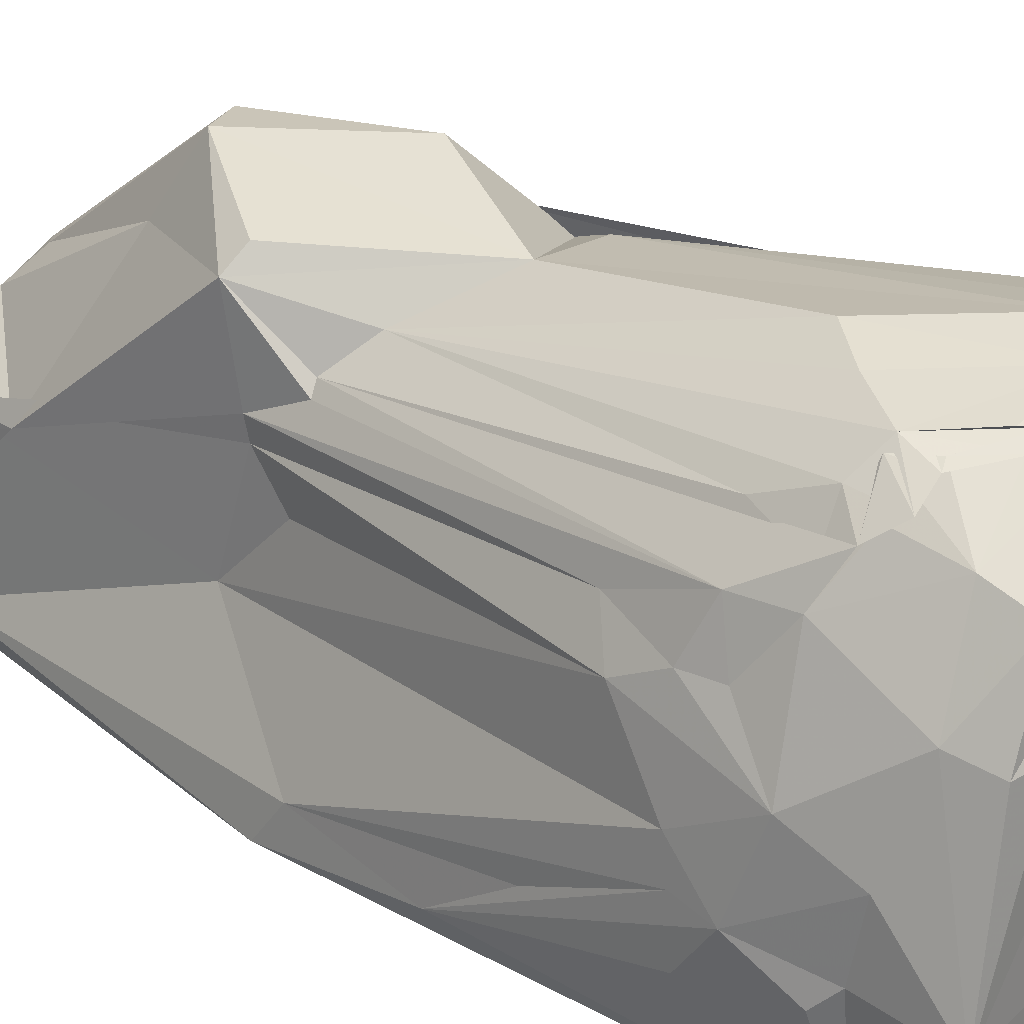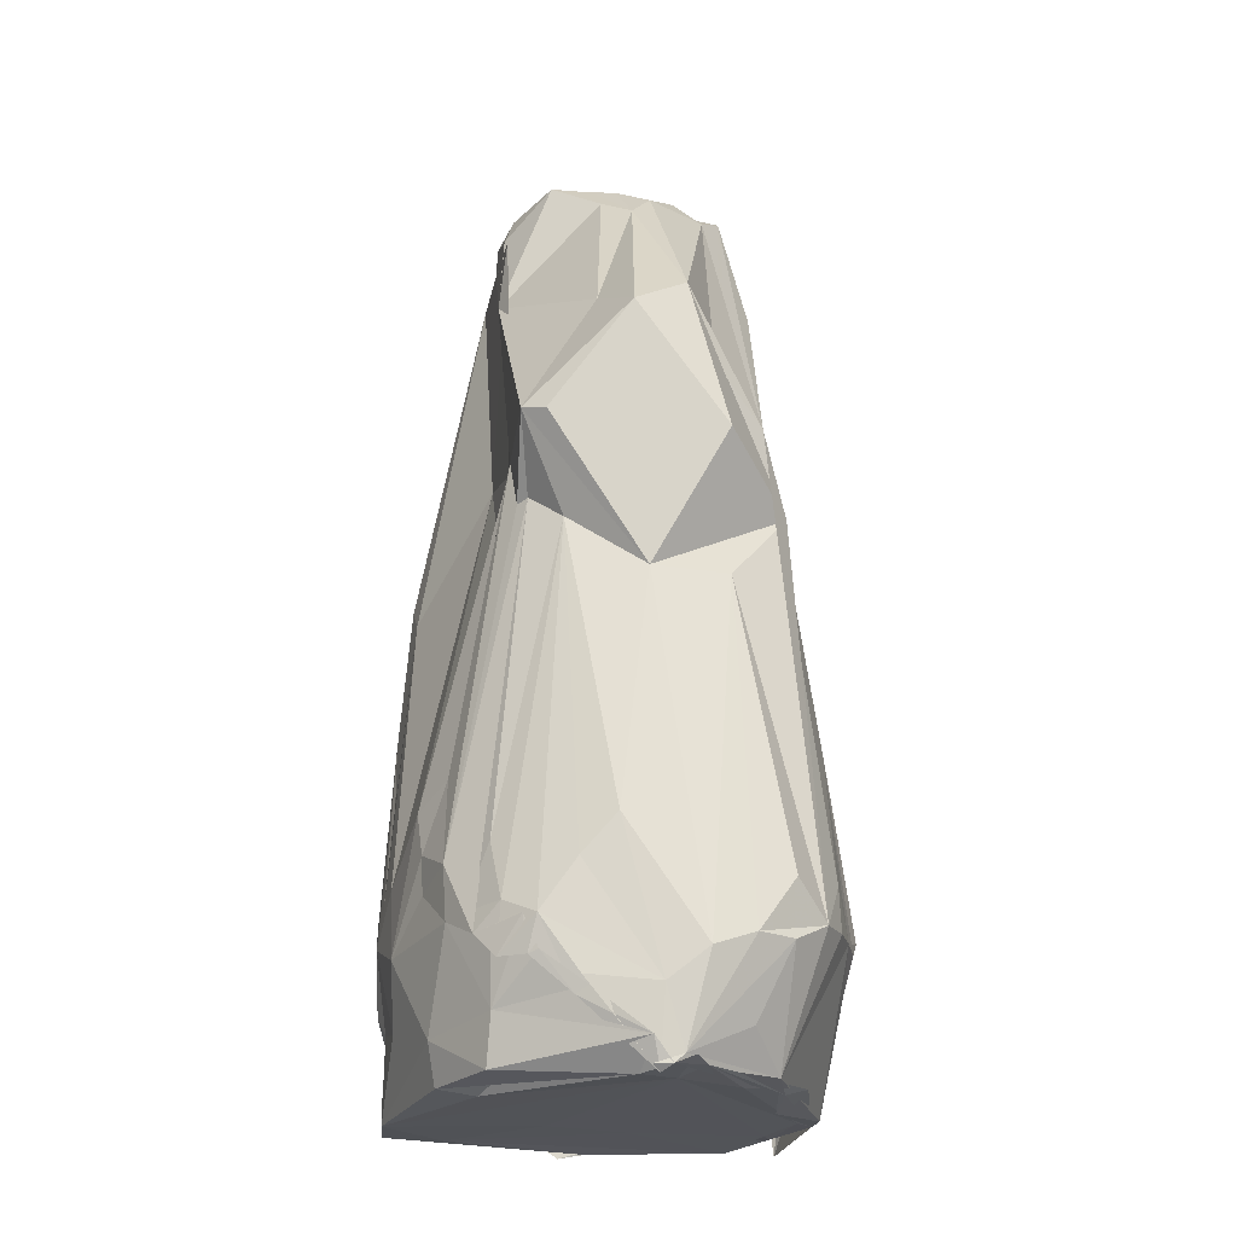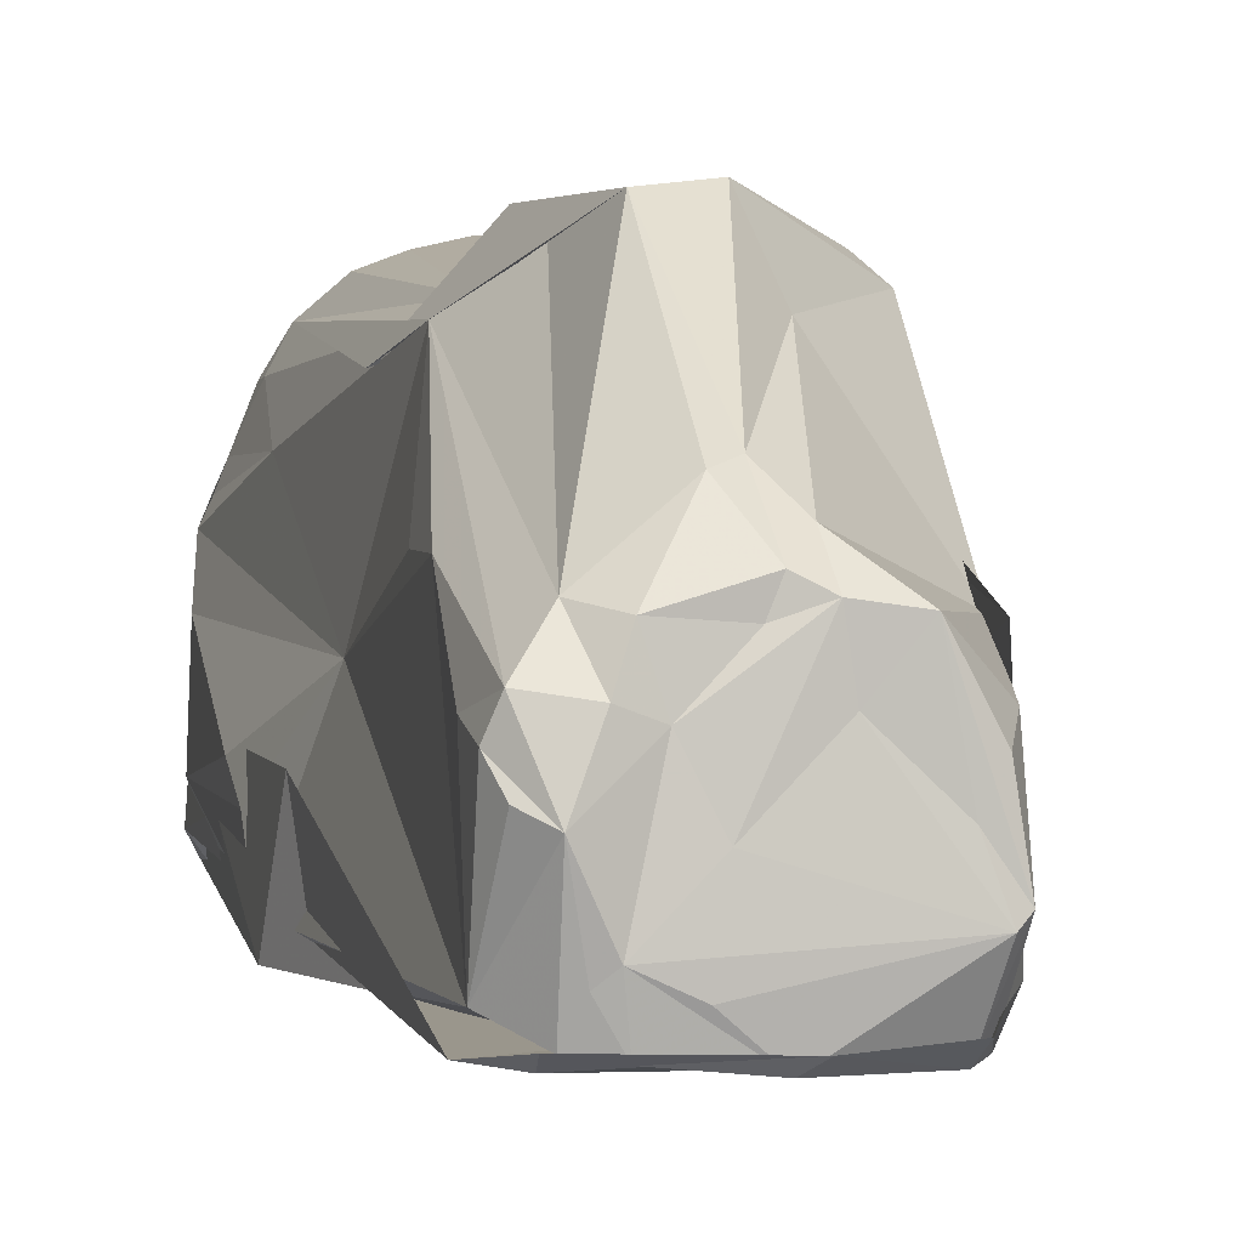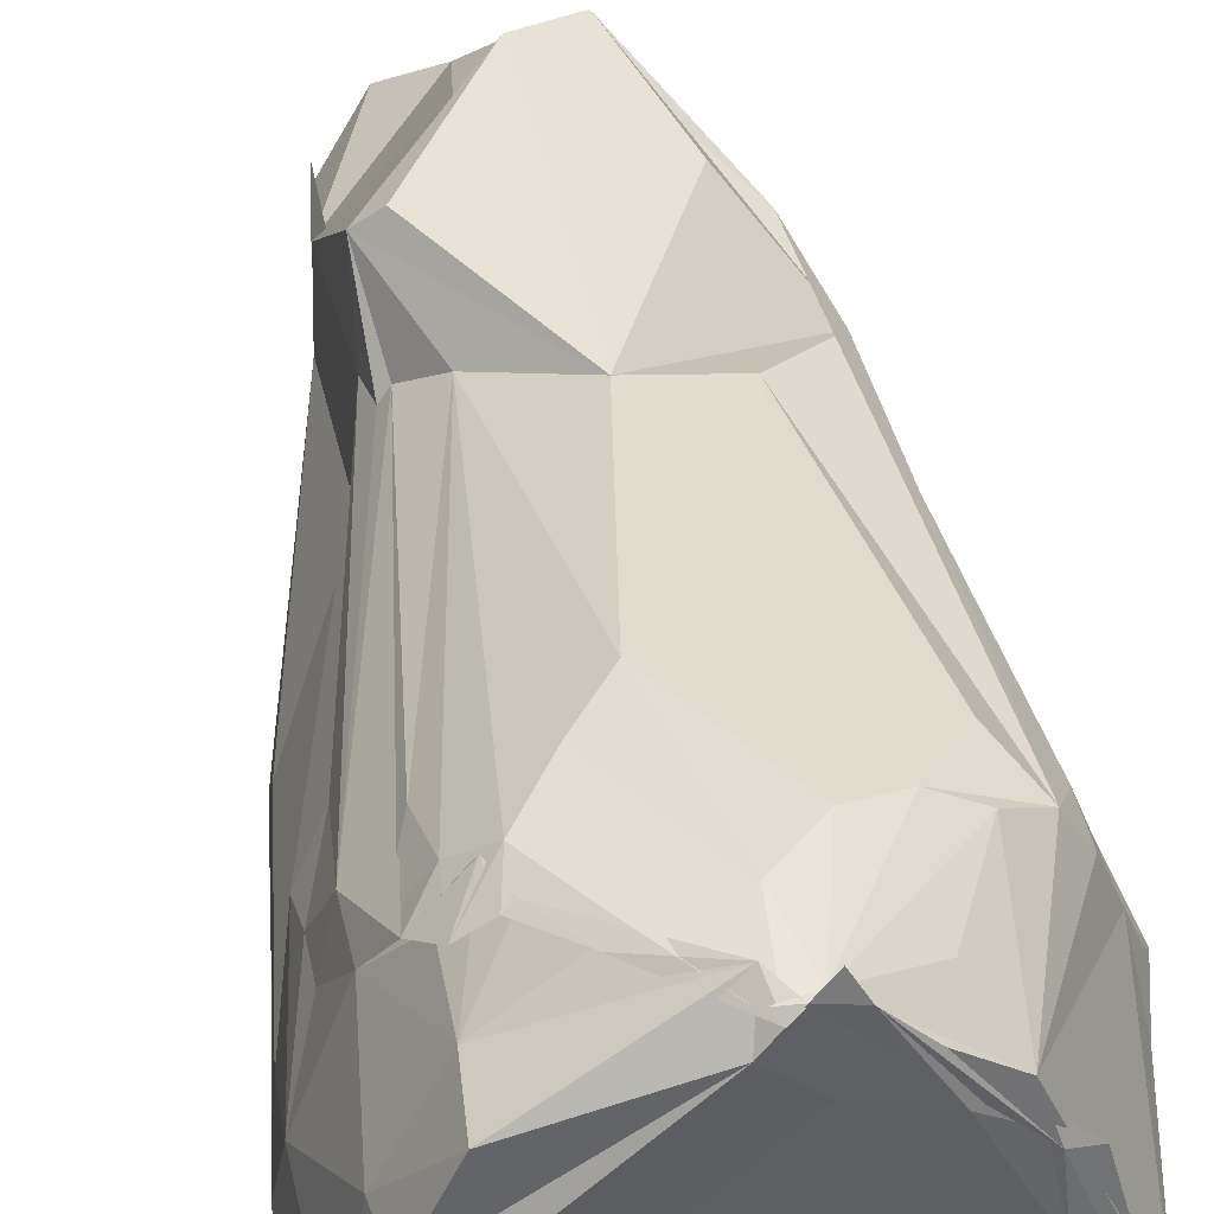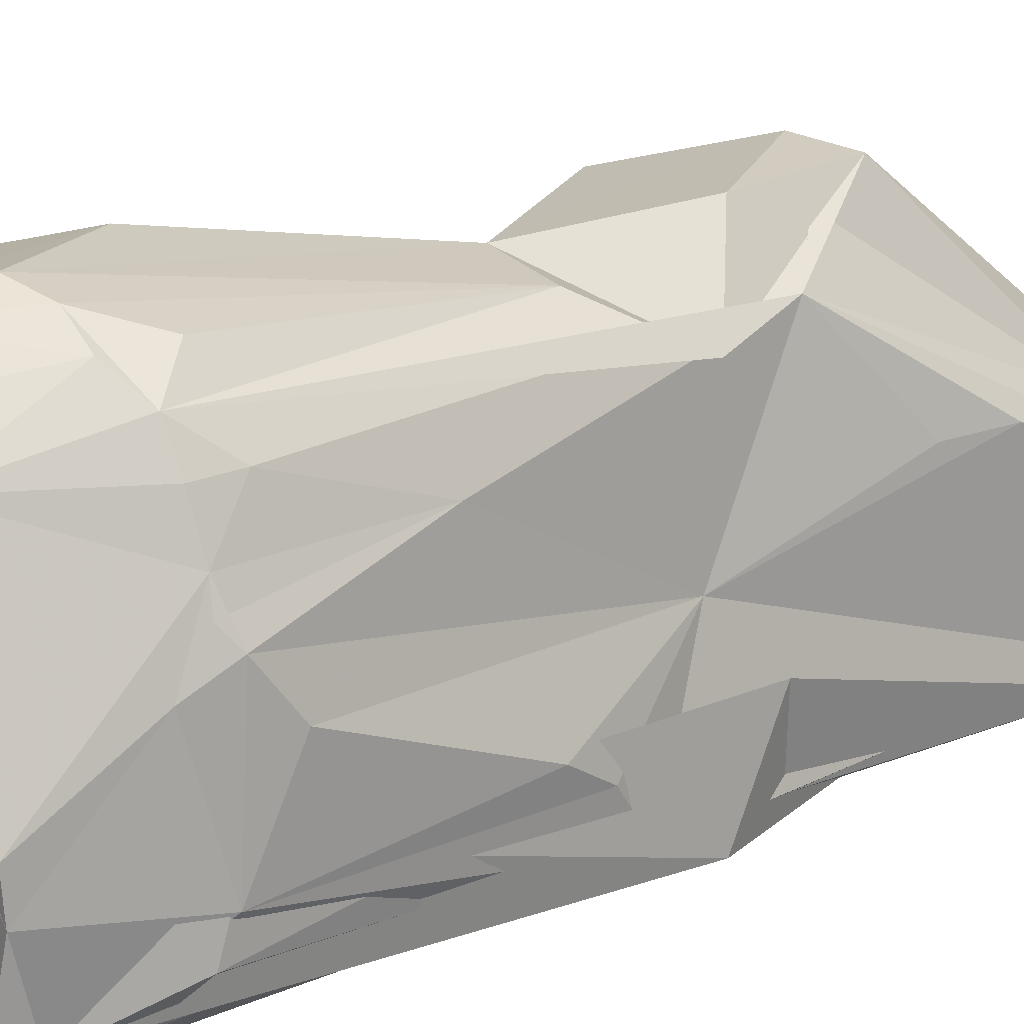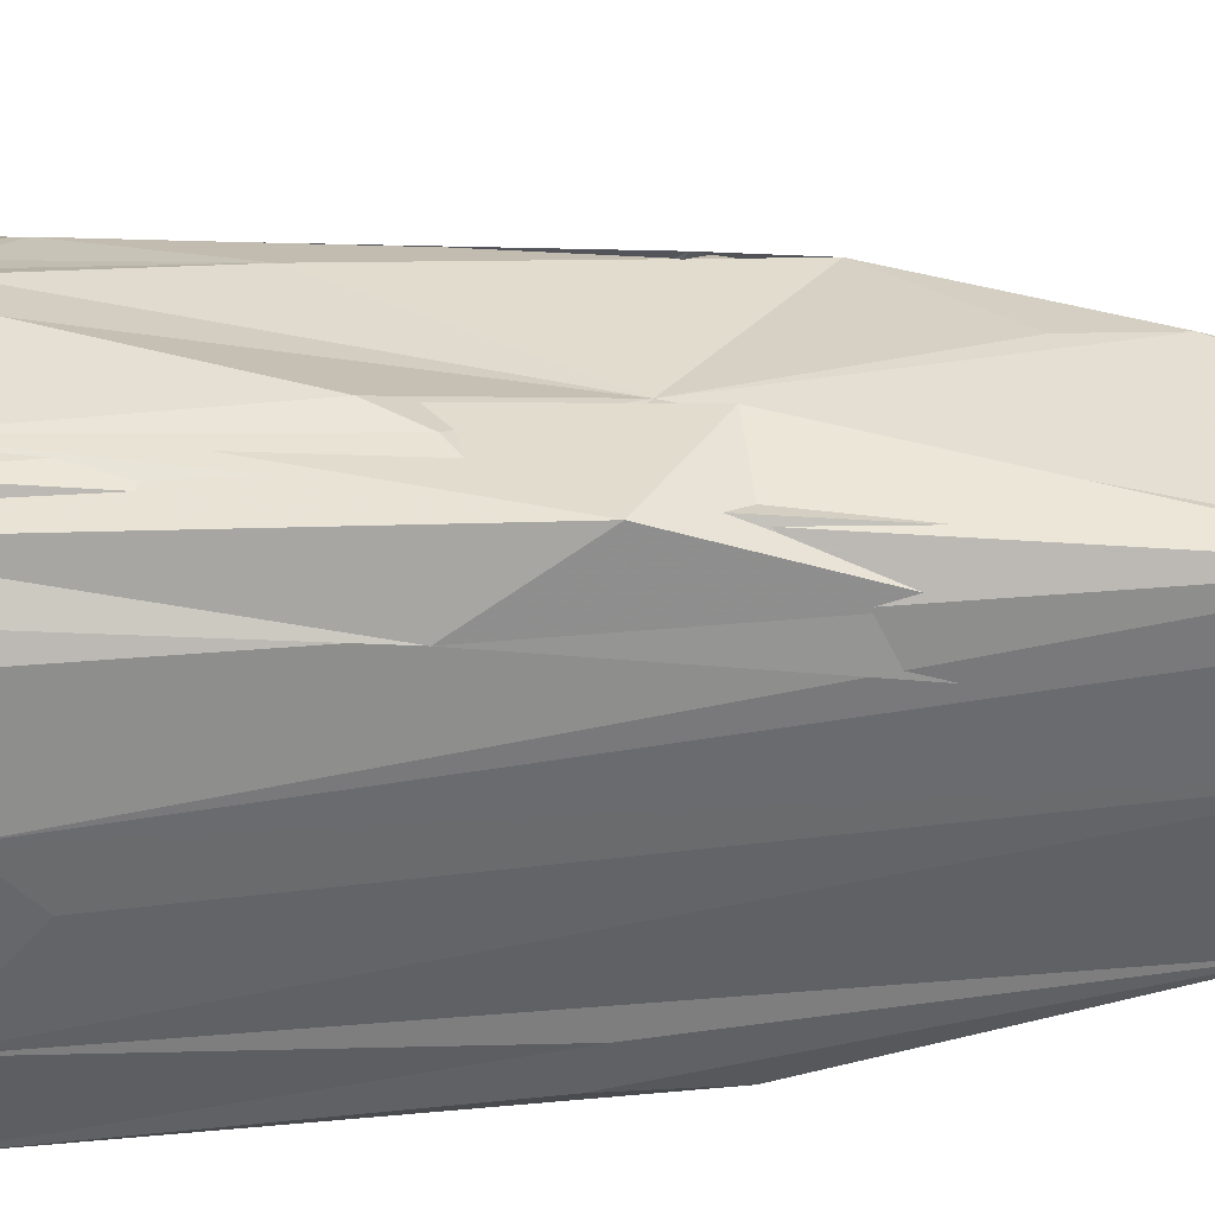
<metadata>
{"format":"obj","ext":"obj","renderer":"f3d","projection":"perspective","resolution":1024,"background":"white","views":[{"elev":27.8,"azim":-51.1,"up":"+Z"},{"elev":-21.6,"azim":-9.3,"up":"+Y"},{"elev":0.3,"azim":172.4,"up":"+Z"},{"elev":44.2,"azim":-9.1,"up":"+Z"},{"elev":20.4,"azim":54.2,"up":"+Z"},{"elev":-51.5,"azim":95.4,"up":"+Z"}]}
</metadata>
<code>
v -1.295 3.438 0.07618
v -1.21 4.27 0.06225
v -1.229 4.373 -0.8744
v -1.224 1.294 0.8285
v -1.234 1.451 1.753
v -1.218 1.247 0.6222
v -1.176 0.7378 1.079
v -1.808 -2.941 1.253
v -1.756 -2.032 0.9199
v -1.964 -2.728 0.7367
v -0.7498 4.945 0.09399
v -0.2685 4.574 0.4861
v -0.926 4.905 -0.8421
v -0.4005 4.891 -0.3435
v -0.3222 4.914 0.1525
v 0.1627 4.932 -0.9292
v -0.4626 2.836 1.518
v -0.01644 -0.1531 1.902
v -0.7778 0.4567 1.511
v 0.7806 -0.1588 1.81
v 0.4128 -3.874 2.457
v 1.438 0.6324 1.362
v 0.3303 2.746 2.131
v 1.179 1.494 1.566
v -1.35 -3.413 1.899
v -1.062 -3.574 2.158
v 0.8453 -3.716 2.348
v 1.251 -3.158 2.165
v 0.208 -4.774 2.265
v 1.894 -5.001 -1.817
v 2.026 -3.086 -1.603
v 2.254 -3.488 -0.9597
v 1.442 -0.7152 -2.01
v 2.124 -4.712 -1.548
v 1.195 -4.831 1.538
v 1.993 -3.475 1.031
v 2.012 -4.88 -0.3538
v 0.593 3.478 -1.935
v 1.31 2.026 -1.845
v 1.274 4.479 -1.65
v 0.7832 4.904 -1.548
v 0.5917 4.853 -1.876
v 0.6431 4.949 -1.433
v 0.104 -4.866 2.288
v 0.02149 -4.18 2.354
v -1.182 4.895 -1.213
v -1.086 0.7633 1.197
v -1.569 -3.675 1.68
v -1.202 4.499 -0.3332
v 0.8861 4.635 0.1553
v 1.149 4.877 -0.2358
v 0.01214 4.332 0.7952
v -1.012 1.375 1.957
v 0.7336 1.208 2.187
v -1.432 -2.816 1.665
v 2.221 -3.434 -0.6188
v 2.259 -3.665 -1.294
v 1.872 0.8927 -0.7403
v 1.424 -4.936 0.3338
v 1.589 -3.523 1.875
v 1.787 -3.063 1.509
v 1.358 4.497 -1.879
v 0.9146 4.796 -1.83
v 1.982 -0.2732 -1.575
v 2.041 -0.6337 -1.024
v 1.539 0.4295 -0.1706
v -0.07798 -4.633 2.338
v -0.1435 -4.912 1.989
v -0.3754 -2.692 2.367
v -1.377 -3.914 1.862
v -1.128 -3.919 2.036
v -0.6835 -4.112 2.215
v -1.776 -3.479 1.269
v -2.18 -3.592 0.1993
v -1.865 -4.453 0.8146
v -1.392 -4.337 1.663
v -1.394 -4.919 0.7156
v 0.2627 -4.864 1.584
v 0.2702 -4.818 2.456
v 1.584 -4.447 -2.232
v 1.448 -4.934 -2.089
v 2.036 -4.863 -0.7647
v -2.144 -4.946 -0.9057
v -2.234 -2.959 -1.136
v -2.033 -4.124 -1.884
v -2.268 -3.305 -0.6556
v -2.176 -2.828 -0.2156
v -2.217 -2.908 -0.5803
v -1.085 4.863 -0.5227
v 0.9121 5.075 -0.8548
v 1.252 4.801 -0.4957
v 0.6307 2.013 1.934
v -0.2075 2.486 2.213
v -0.08447 4.858 0.2772
v -1.647 -3.449 1.499
v 1.989 0.3107 -1.81
v 1.349 -4.887 1.045
v 1.588 -4.815 0.9487
v 0.8765 -4.466 2.001
v 1.806 -3.507 1.508
v 1.01 4.967 -1.806
v -0.2692 5.004 -1.829
v 1.387 -3.325 -1.852
v 0.4198 -3.302 -2.086
v -0.1168 -2.896 -2.093
v 0.07248 4.38 -1.951
v 1 4.75 -1.915
v 0.7863 4.736 -1.903
v -0.124 4.859 -1.941
v 0.2533 4.934 -1.611
v -0.9461 4.643 -1.938
v 2.109 -3.795 0.3425
v 2.187 -3.363 0.5775
v 1.329 3.365 0.3563
v 1.813 -1.63 1.003
v 2.109 -1.069 -0.7392
v -0.007063 -4.941 2.229
v -0.7135 -3.081 2.259
v -1.178 -3.563 2.069
v -1.035 -3.884 2.093
v -1.948 -3.11 0.7503
v -1.409 -4.83 1.522
v 0.4099 -4.858 2.209
v 1.807 -4.856 -1.665
v 0.8773 -4.903 1.435
v -1.472 -4.922 -1.827
v 0.2588 -4.912 -1.091
v -2.067 -4.886 -1.963
v -2.141 -4.109 -0.7805
v -2.115 -4.226 -0.1079
v -1.781 -4.866 0.7169
v -0.5792 -4.914 -0.8179
v -1.999 -2.265 0.5099
v -1.284 0.8572 0.225
v -1.09 4.943 -1.311
v -1.267 4.294 -1.578
v 0.7048 4.99 -0.3014
v 1.136 4.946 -0.7382
v 0.2171 4.525 0.7171
v 1.228 -3.72 2.138
v 0.04583 4.633 -1.926
v 1.371 2.571 0.3866
v 1.305 4.348 -0.3628
v 2.1 -3.524 0.7787
v 2.235 -2.985 0.05745
v -0.6089 -4.199 2.181
v -0.08979 -4.881 2.317
v -0.7219 -4.271 2.107
v -1.421 -3.733 1.783
v 1.787 -4.796 -1.782
v 1.814 -4.885 -0.4573
v 0.04252 -4.95 -2.323
v -0.5312 -4.793 -2.414
v -1.059 -3.835 -2.105
v -1.372 -0.07811 -2.035
v -2.213 -3.9 -0.9929
v -1.236 -4.798 1.032
v -1.077 4.503 -1.883
v -0.8796 4.338 -1.909
v 0.578 4.896 0.07463
v 0.008852 4.842 0.03619
v 1.635 -4.912 -1.085
v 0.1459 -4.92 -2.379
v -0.2404 -4.99 -2.391
v 0.2728 -4.188 -2.275
v -2.093 -4.577 -1.871
v -1.3 -4.553 -2.24
v -1.183 4.632 -1.268
v -2.078 -0.9029 -1.641
v -1.945 0.686 -1.855
v -2.11 -1.707 -1.114
v -1.254 1.563 -0.494
v -0.9989 4.887 -1.773
v -1.769 -0.2686 -2.006
v -1.202 3.806 -1.894
v -0.7785 4.181 -1.925
v 0.4256 4.899 -0.4033
v 1.609 -4.869 -1.602
v -1.929 0.391 -1.448
v -1.026 5.033 -1.617
f 2 1 3
f 1 4 5
f 1 2 4
f 2 6 4
f 4 7 5
f 8 7 4
f 9 8 4
f 8 9 10
f 6 9 4
f 11 1 12
f 13 11 14
f 15 11 12
f 11 15 14
f 14 15 16
f 17 1 5
f 1 17 12
f 19 18 5
f 20 18 21
f 23 22 24
f 22 18 20
f 19 25 26
f 27 20 21
f 27 28 20
f 29 27 21
f 30 31 32
f 33 30 34
f 31 30 33
f 36 35 37
f 38 33 39
f 33 38 40
f 41 42 43
f 44 35 29
f 45 29 21
f 13 46 11
f 47 19 5
f 7 47 5
f 47 8 48
f 47 7 8
f 1 49 3
f 11 49 1
f 49 46 3
f 51 50 24
f 17 52 12
f 52 15 12
f 18 53 5
f 54 22 23
f 22 54 18
f 55 25 19
f 47 55 19
f 57 56 34
f 58 56 57
f 35 59 37
f 27 60 28
f 28 60 20
f 60 22 20
f 22 60 24
f 60 61 24
f 62 38 39
f 58 62 39
f 62 58 57
f 41 63 42
f 38 63 40
f 31 64 32
f 64 65 32
f 64 31 33
f 64 33 40
f 66 64 40
f 64 66 65
f 44 67 68
f 69 18 19
f 18 69 21
f 69 45 21
f 25 70 26
f 70 71 26
f 70 25 48
f 72 45 26
f 73 74 75
f 8 73 48
f 73 75 76
f 77 78 68
f 79 44 68
f 78 79 68
f 80 57 34
f 81 80 34
f 30 82 34
f 59 82 37
f 82 30 32
f 77 83 78
f 84 85 86
f 87 88 86
f 74 87 86
f 46 89 11
f 89 49 11
f 49 89 46
f 90 41 43
f 91 90 51
f 90 63 41
f 63 90 40
f 92 23 24
f 50 92 24
f 92 50 23
f 52 93 23
f 93 52 17
f 93 17 5
f 53 93 5
f 93 53 18
f 93 54 23
f 54 93 18
f 52 94 15
f 95 47 48
f 95 55 47
f 25 95 48
f 55 95 25
f 96 56 58
f 96 58 39
f 56 96 34
f 33 96 39
f 96 33 34
f 97 59 35
f 44 97 35
f 82 97 98
f 97 82 59
f 35 99 29
f 100 60 35
f 60 100 61
f 100 35 36
f 61 100 36
f 42 101 102
f 62 103 104
f 103 62 57
f 103 80 104
f 80 103 57
f 105 106 104
f 107 62 104
f 106 107 104
f 101 107 102
f 107 101 62
f 63 108 42
f 108 63 38
f 108 101 42
f 62 108 38
f 101 108 62
f 42 109 43
f 109 110 43
f 109 42 102
f 111 109 102
f 113 112 32
f 112 82 32
f 82 112 37
f 112 36 37
f 112 113 36
f 114 51 24
f 114 66 40
f 115 66 24
f 61 115 24
f 115 61 36
f 66 115 113
f 65 116 32
f 66 116 65
f 117 67 44
f 45 117 29
f 72 117 45
f 117 72 26
f 118 19 26
f 118 69 19
f 45 118 26
f 69 118 45
f 70 119 71
f 119 70 48
f 120 119 76
f 119 120 71
f 73 119 48
f 74 121 10
f 73 121 74
f 121 8 10
f 121 73 8
f 75 122 76
f 122 67 76
f 67 122 68
f 123 79 78
f 79 123 44
f 97 123 98
f 123 97 44
f 82 124 34
f 123 125 98
f 125 123 78
f 127 126 81
f 126 83 128
f 83 129 85
f 74 130 75
f 130 83 75
f 130 129 83
f 130 74 86
f 129 130 86
f 83 131 75
f 131 83 77
f 131 122 75
f 122 131 68
f 132 127 78
f 83 132 78
f 132 126 127
f 126 132 83
f 133 74 10
f 133 87 74
f 134 133 6
f 9 133 10
f 133 9 6
f 135 111 46
f 135 46 13
f 135 109 111
f 135 14 16
f 135 13 14
f 109 135 110
f 43 135 16
f 110 135 43
f 136 2 3
f 137 50 51
f 90 137 51
f 138 91 40
f 90 138 40
f 138 90 91
f 139 94 52
f 139 52 23
f 50 139 23
f 60 140 35
f 140 99 35
f 99 140 29
f 140 27 29
f 140 60 27
f 107 141 102
f 141 107 106
f 66 142 24
f 142 114 24
f 114 142 66
f 143 91 51
f 114 143 51
f 91 143 40
f 143 114 40
f 113 144 36
f 144 115 36
f 115 144 113
f 145 66 113
f 145 116 66
f 145 113 32
f 116 145 32
f 67 146 76
f 146 120 76
f 147 44 29
f 117 147 29
f 147 117 44
f 120 148 71
f 71 148 26
f 148 117 26
f 146 148 120
f 117 148 67
f 148 146 67
f 149 73 76
f 119 149 76
f 149 119 73
f 150 81 34
f 124 150 34
f 150 124 81
f 151 82 98
f 151 124 82
f 125 151 98
f 151 125 78
f 153 152 128
f 126 152 81
f 152 126 128
f 155 154 85
f 154 105 104
f 105 154 106
f 85 156 86
f 156 129 86
f 129 156 85
f 157 77 68
f 131 157 68
f 157 131 77
f 111 158 46
f 141 159 102
f 137 160 50
f 160 139 50
f 139 160 94
f 94 161 15
f 160 161 94
f 151 162 124
f 162 127 81
f 127 162 78
f 162 151 78
f 163 152 153
f 163 164 80
f 164 163 153
f 163 80 81
f 152 163 81
f 80 165 104
f 164 165 80
f 165 154 104
f 165 164 153
f 154 165 153
f 154 166 85
f 166 154 128
f 166 83 85
f 83 166 128
f 167 153 128
f 154 167 128
f 167 154 153
f 158 168 46
f 168 158 136
f 46 168 3
f 168 136 3
f 169 170 85
f 84 169 85
f 169 84 86
f 88 169 86
f 169 88 171
f 172 134 6
f 172 6 2
f 136 172 2
f 133 172 87
f 172 133 134
f 158 173 136
f 173 158 111
f 173 111 102
f 159 173 102
f 174 155 85
f 170 174 85
f 175 170 136
f 175 173 159
f 175 174 170
f 174 175 155
f 175 154 155
f 176 141 106
f 176 159 141
f 154 176 106
f 175 176 154
f 176 175 159
f 177 160 137
f 177 161 160
f 177 90 43
f 177 137 90
f 177 43 16
f 15 177 16
f 161 177 15
f 124 178 81
f 178 162 81
f 162 178 124
f 170 179 136
f 179 172 136
f 179 169 171
f 169 179 170
f 88 179 171
f 87 179 88
f 172 179 87
f 173 180 136
f 180 175 136
f 175 180 173

</code>
